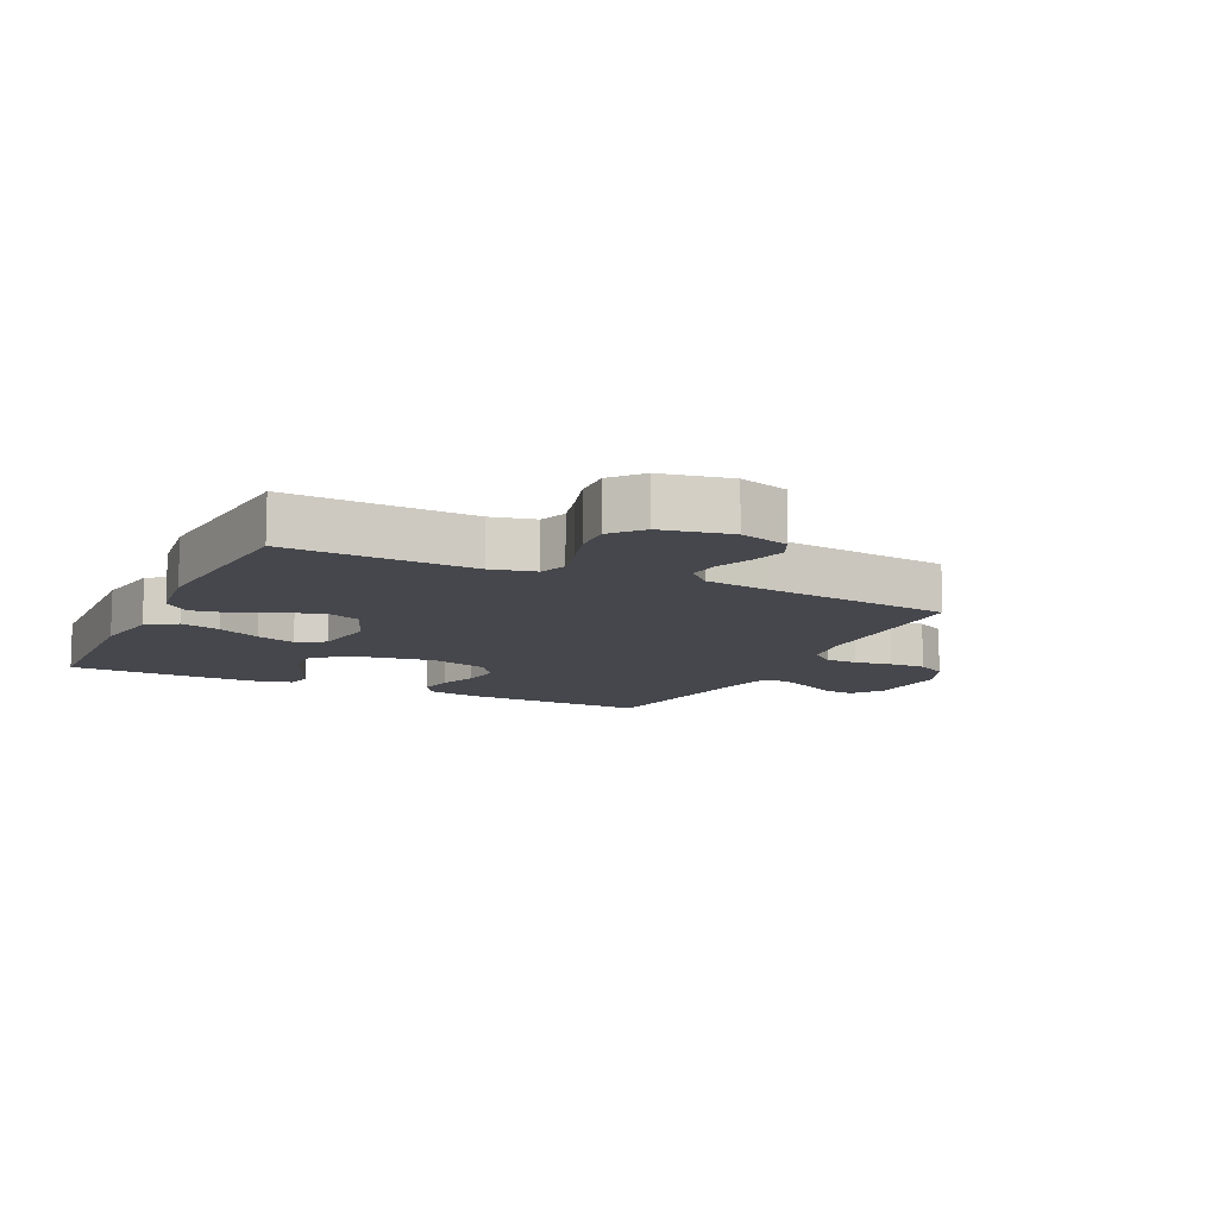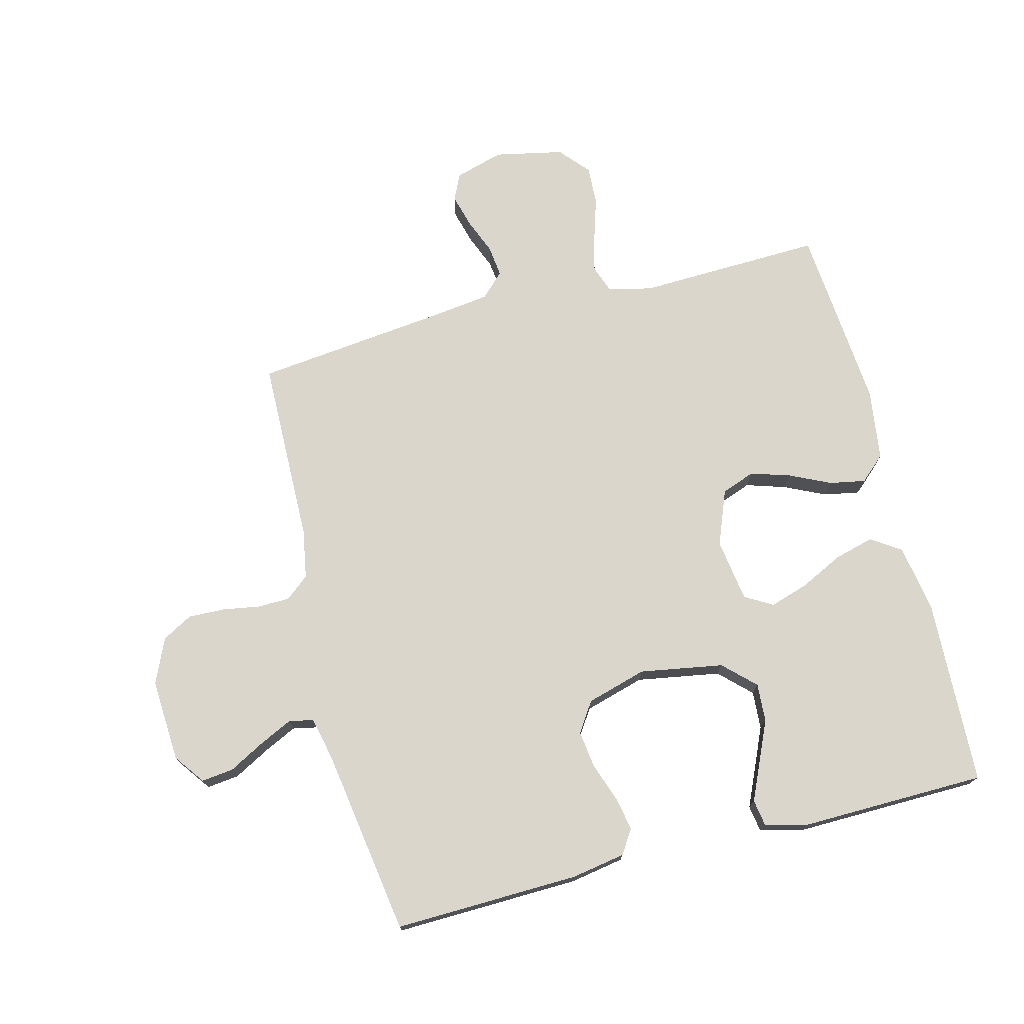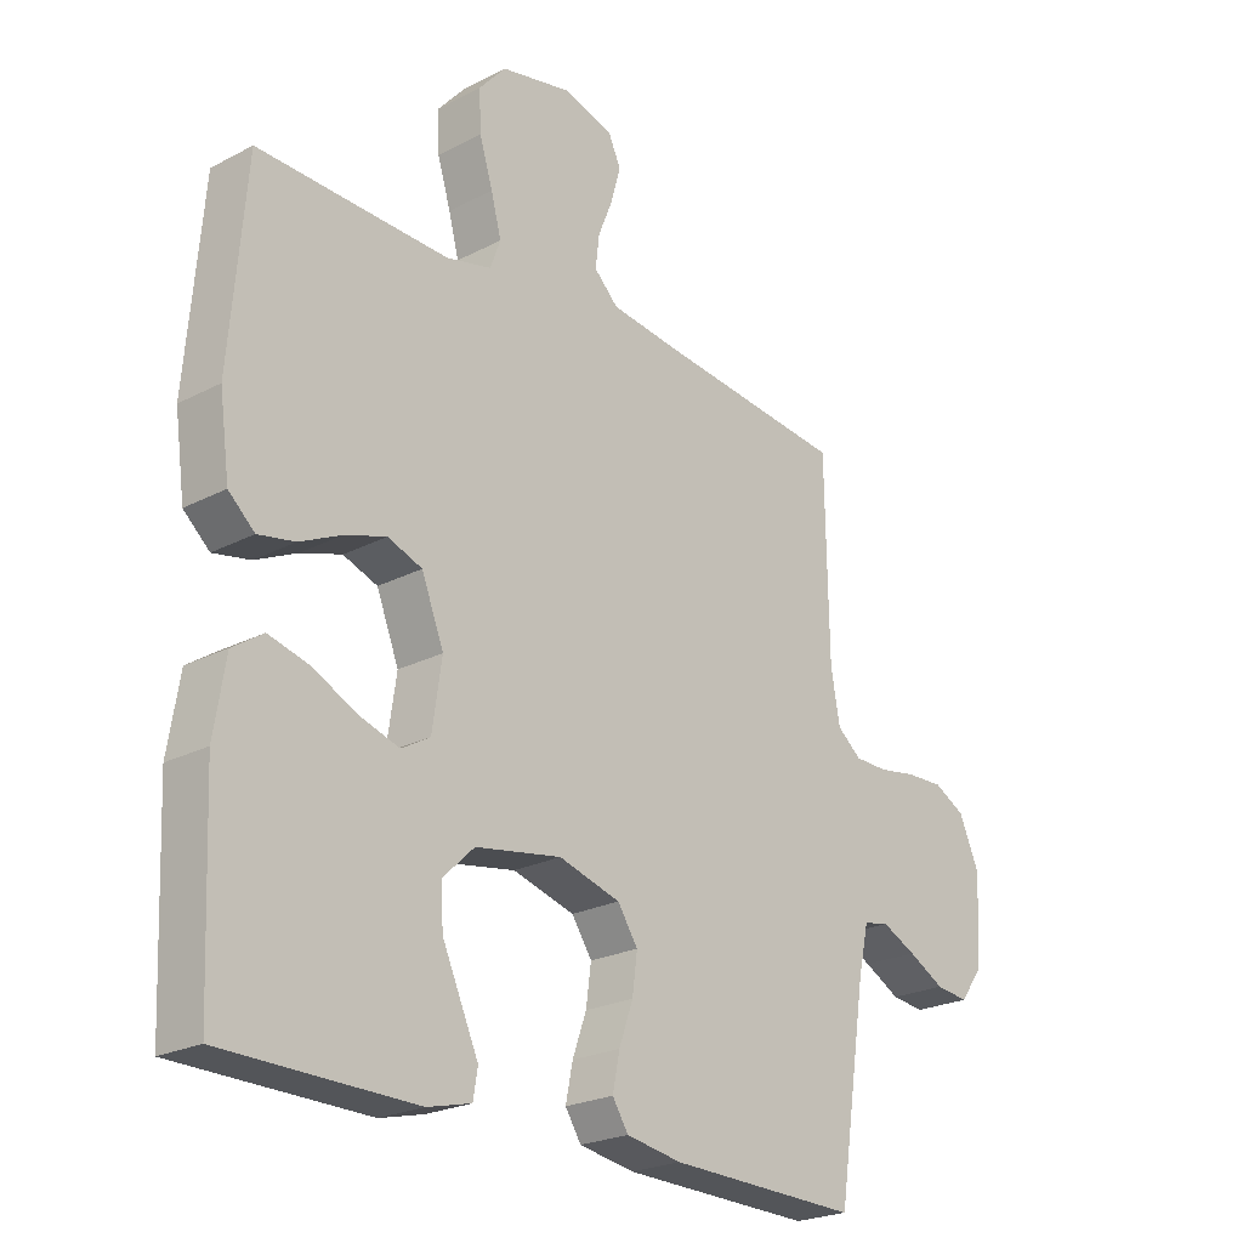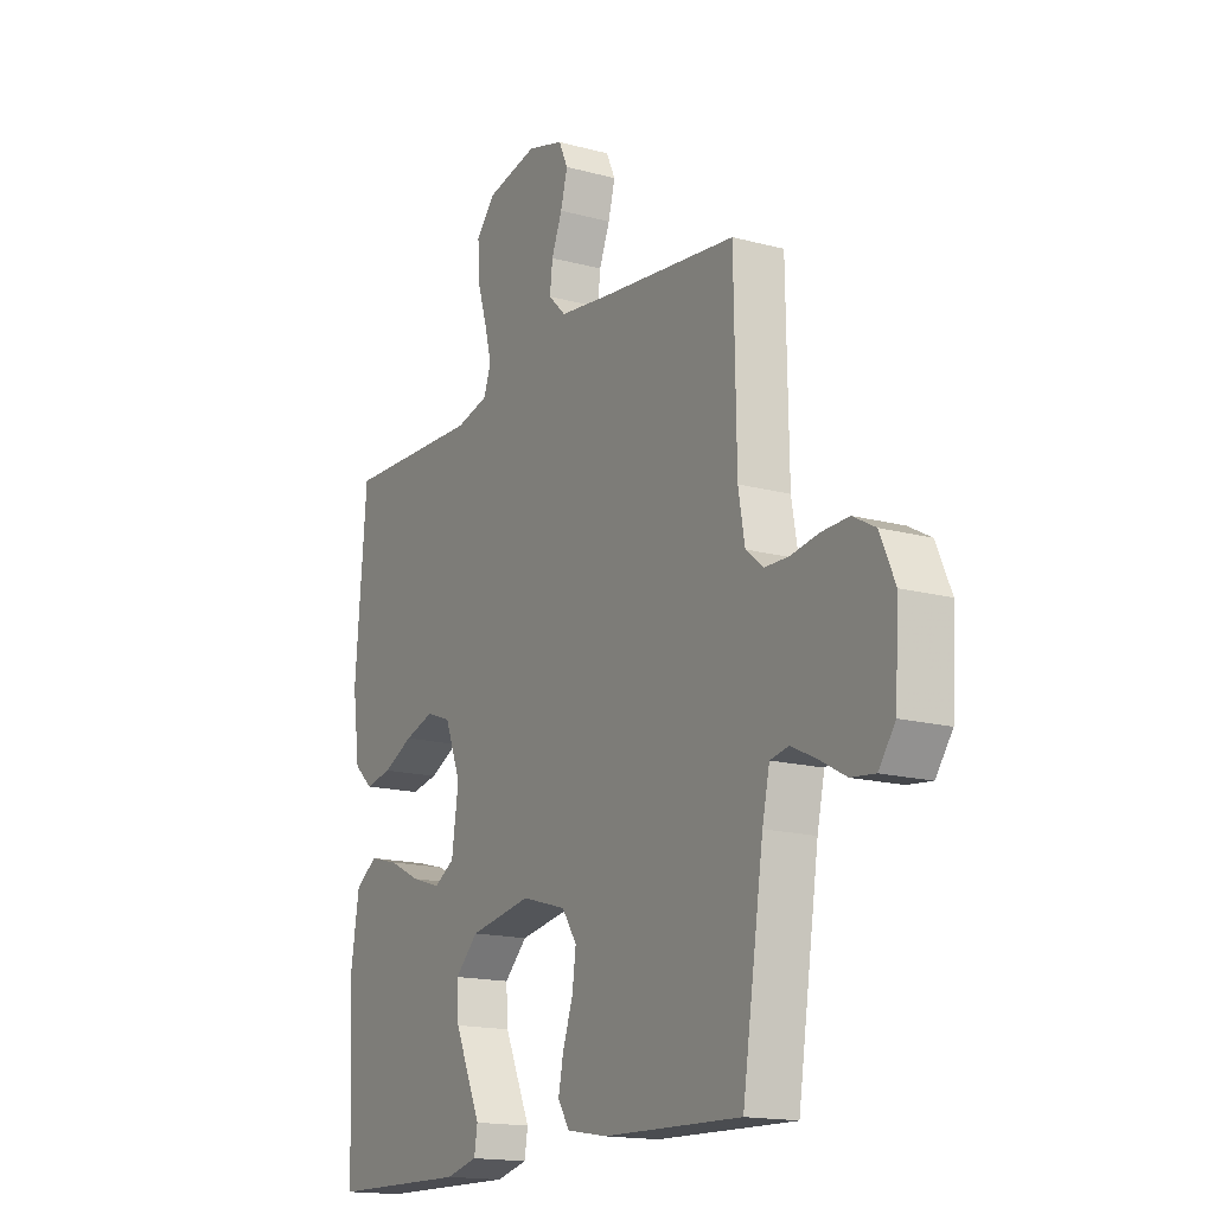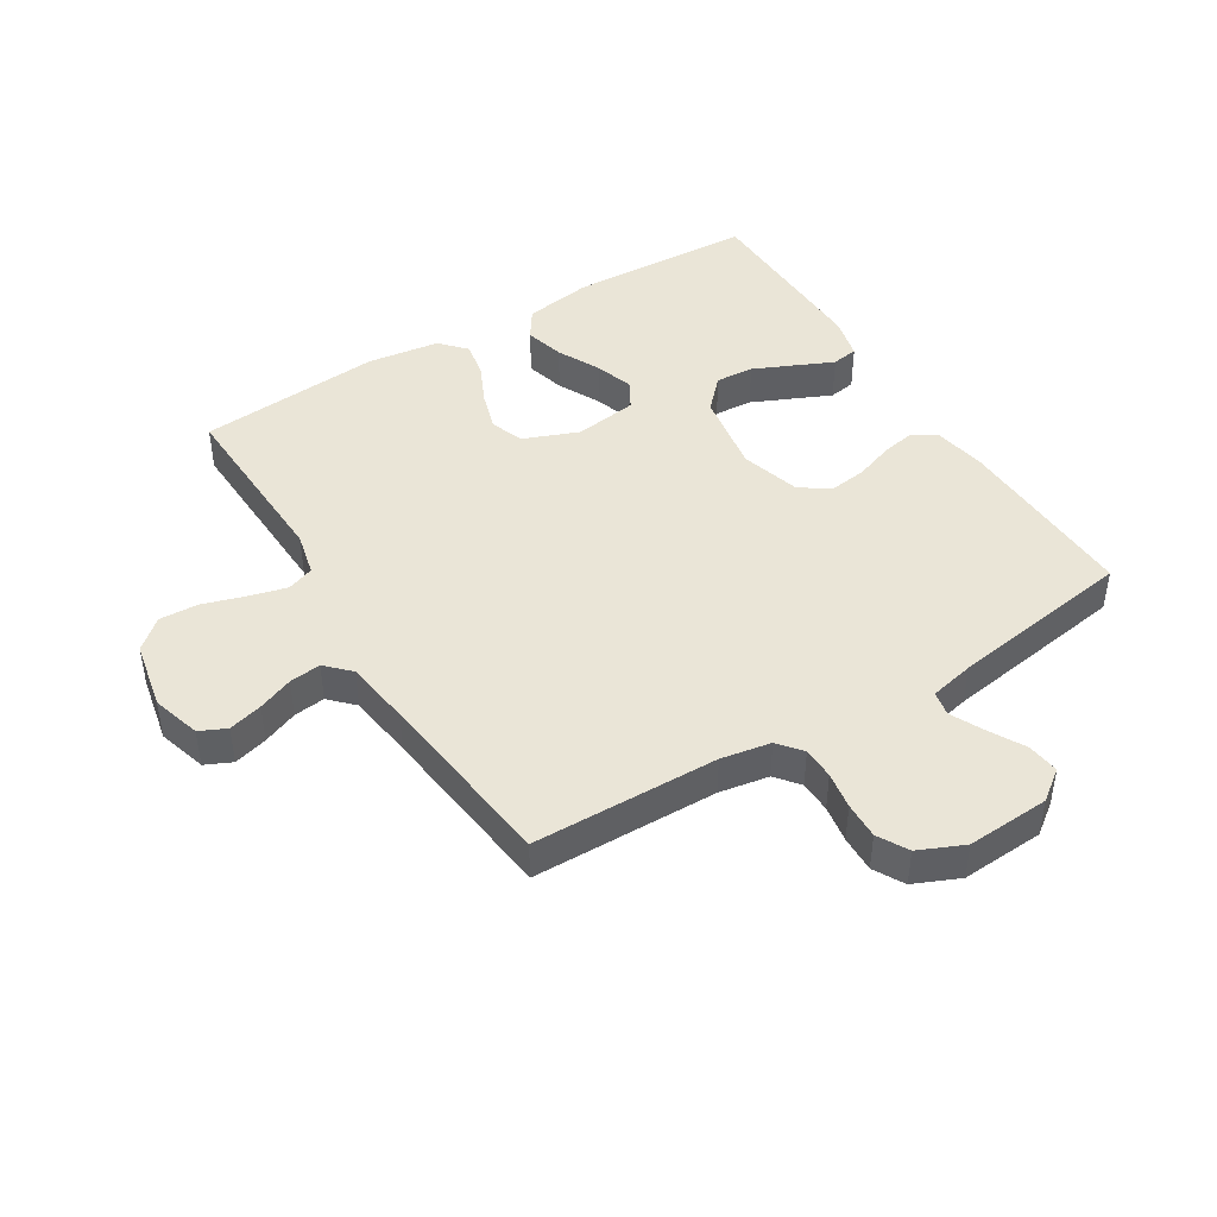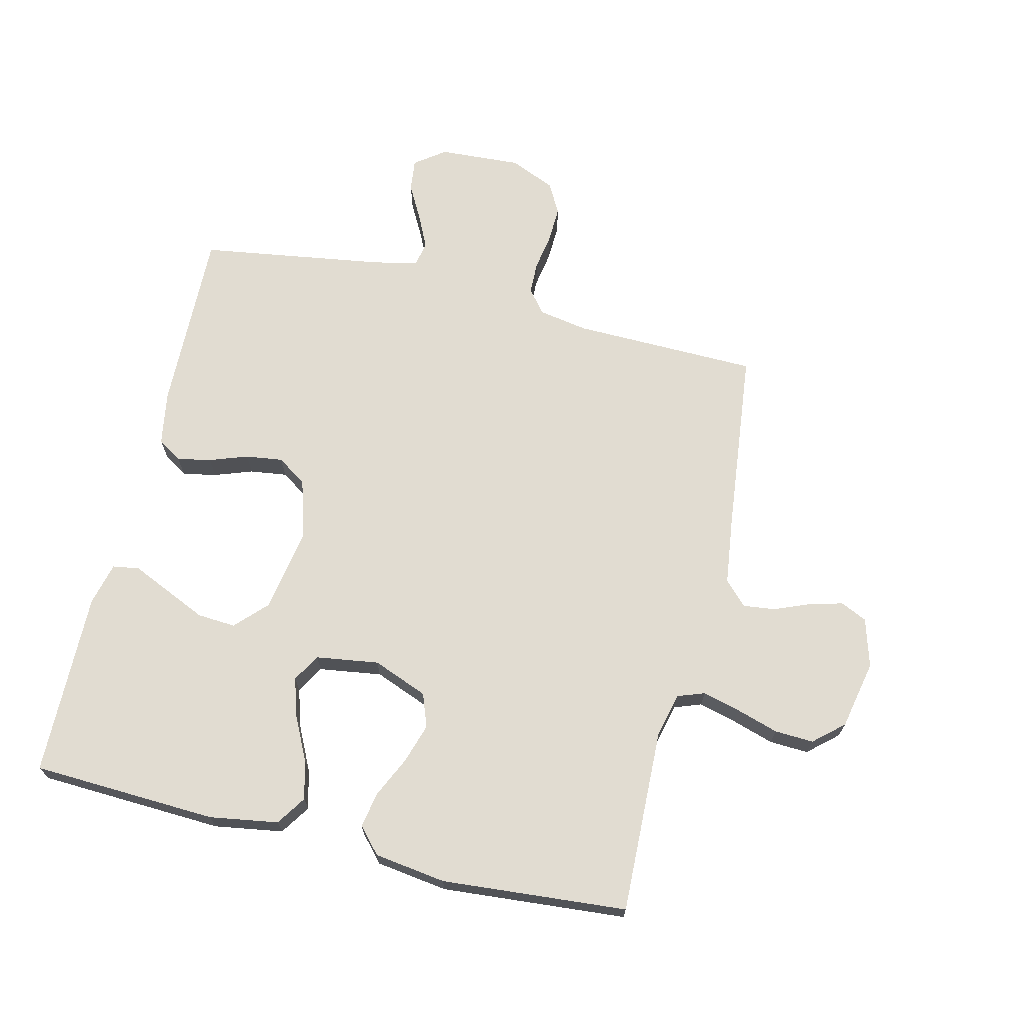
<metadata>
{"format":"obj","ext":"obj","renderer":"f3d","projection":"perspective","resolution":1024,"background":"white","views":[{"elev":-11.0,"azim":-25.9,"up":"+Y"},{"elev":73.8,"azim":165.7,"up":"+Y"},{"elev":-23.2,"azim":-48.5,"up":"+Z"},{"elev":-16.2,"azim":60.9,"up":"+Z"},{"elev":44.2,"azim":58.3,"up":"+Y"},{"elev":69.0,"azim":-76.4,"up":"+Y"}]}
</metadata>
<code>
v -0.5 0.07 -0.5
v -0.513 0.07 -0.2
v -0.495 0.07 -0.089
v -0.447 0.07 -0.057
v -0.383 0.07 -0.074
v -0.314 0.07 -0.108
v -0.251 0.07 -0.128
v -0.206 0.07 -0.102
v -0.191 0.07 0
v -0.226 0.07 0.089
v -0.28 0.07 0.109
v -0.344 0.07 0.089
v -0.41 0.07 0.058
v -0.468 0.07 0.047
v -0.509 0.07 0.084
v -0.525 0.07 0.2
v -0.5 0.07 0.5
v -0.2 0.07 0.49
v -0.129 0.07 0.507
v -0.113 0.07 0.551
v -0.129 0.07 0.612
v -0.15 0.07 0.68
v -0.153 0.07 0.743
v -0.111 0.07 0.791
v 0 0.07 0.814
v 0.079 0.07 0.791
v 0.099 0.07 0.748
v 0.084 0.07 0.693
v 0.061 0.07 0.636
v 0.055 0.07 0.585
v 0.093 0.07 0.548
v 0.2 0.07 0.534
v 0.5 0.07 0.5
v 0.505 0.07 0.2
v 0.519 0.07 0.12
v 0.557 0.07 0.089
v 0.609 0.07 0.088
v 0.669 0.07 0.098
v 0.728 0.07 0.1
v 0.777 0.07 0.073
v 0.809 0.07 0
v 0.801 0.07 -0.134
v 0.765 0.07 -0.183
v 0.713 0.07 -0.177
v 0.656 0.07 -0.146
v 0.602 0.07 -0.12
v 0.562 0.07 -0.128
v 0.546 0.07 -0.2
v 0.5 0.07 -0.5
v 0.2 0.07 -0.492
v 0.113 0.07 -0.477
v 0.088 0.07 -0.438
v 0.099 0.07 -0.383
v 0.121 0.07 -0.321
v 0.129 0.07 -0.261
v 0.097 0.07 -0.213
v 0 0.07 -0.185
v -0.135 0.07 -0.208
v -0.185 0.07 -0.256
v -0.181 0.07 -0.318
v -0.151 0.07 -0.385
v -0.124 0.07 -0.445
v -0.131 0.07 -0.488
v -0.2 0.07 -0.505
v -0.5 0 -0.5
v -0.513 0 -0.2
v -0.495 0 -0.089
v -0.447 0 -0.057
v -0.383 0 -0.074
v -0.314 0 -0.108
v -0.251 0 -0.128
v -0.206 0 -0.102
v -0.191 0 0
v -0.226 0 0.089
v -0.28 0 0.109
v -0.344 0 0.089
v -0.41 0 0.058
v -0.468 0 0.047
v -0.509 0 0.084
v -0.525 0 0.2
v -0.5 0 0.5
v -0.2 0 0.49
v -0.129 0 0.507
v -0.113 0 0.551
v -0.129 0 0.612
v -0.15 0 0.68
v -0.153 0 0.743
v -0.111 0 0.791
v 0 0 0.814
v 0.079 0 0.791
v 0.099 0 0.748
v 0.084 0 0.693
v 0.061 0 0.636
v 0.055 0 0.585
v 0.093 0 0.548
v 0.2 0 0.534
v 0.5 0 0.5
v 0.505 0 0.2
v 0.519 0 0.12
v 0.557 0 0.089
v 0.609 0 0.088
v 0.669 0 0.098
v 0.728 0 0.1
v 0.777 0 0.073
v 0.809 0 0
v 0.801 0 -0.134
v 0.765 0 -0.183
v 0.713 0 -0.177
v 0.656 0 -0.146
v 0.602 0 -0.12
v 0.562 0 -0.128
v 0.546 0 -0.2
v 0.5 0 -0.5
v 0.2 0 -0.492
v 0.113 0 -0.477
v 0.088 0 -0.438
v 0.099 0 -0.383
v 0.121 0 -0.321
v 0.129 0 -0.261
v 0.097 0 -0.213
v 0 0 -0.185
v -0.135 0 -0.208
v -0.185 0 -0.256
v -0.181 0 -0.318
v -0.151 0 -0.385
v -0.124 0 -0.445
v -0.131 0 -0.488
v -0.2 0 -0.505
f 61 62 63 64
f 60 61 64 1
f 59 60 1 2
f 58 59 2 3
f 57 58 3
f 51 52 53 54
f 51 54 55
f 48 49 50 51
f 47 48 51 55
f 42 43 44 45
f 42 45 46
f 41 42 46
f 40 41 46 47
f 37 38 39 40
f 36 37 40 47
f 32 33 34
f 31 32 34 35
f 30 31 35
f 26 27 28 29
f 26 29 30
f 25 26 30
f 24 25 30
f 21 22 23 24
f 20 21 24 30
f 19 20 30 35
f 15 16 17 18
f 12 13 14 15
f 11 12 15 18
f 10 11 18 19
f 3 4 5 6
f 3 6 7
f 57 3 7
f 36 47 55 56
f 36 56 57
f 9 10 19 35
f 8 9 35 36
f 7 8 36 57
f 128 127 126 125
f 65 128 125 124
f 66 65 124 123
f 67 66 123 122
f 67 122 121
f 118 117 116 115
f 119 118 115
f 115 114 113 112
f 119 115 112 111
f 109 108 107 106
f 110 109 106
f 110 106 105
f 111 110 105 104
f 104 103 102 101
f 111 104 101 100
f 98 97 96
f 99 98 96 95
f 99 95 94
f 93 92 91 90
f 94 93 90
f 94 90 89
f 94 89 88
f 88 87 86 85
f 94 88 85 84
f 99 94 84 83
f 82 81 80 79
f 79 78 77 76
f 82 79 76 75
f 83 82 75 74
f 70 69 68 67
f 71 70 67
f 71 67 121
f 120 119 111 100
f 121 120 100
f 99 83 74 73
f 100 99 73 72
f 121 100 72 71
f 1 65 66 2
f 2 66 67 3
f 3 67 68 4
f 4 68 69 5
f 5 69 70 6
f 6 70 71 7
f 7 71 72 8
f 8 72 73 9
f 9 73 74 10
f 10 74 75 11
f 11 75 76 12
f 12 76 77 13
f 13 77 78 14
f 14 78 79 15
f 15 79 80 16
f 16 80 81 17
f 17 81 82 18
f 18 82 83 19
f 19 83 84 20
f 20 84 85 21
f 21 85 86 22
f 22 86 87 23
f 23 87 88 24
f 24 88 89 25
f 25 89 90 26
f 26 90 91 27
f 27 91 92 28
f 28 92 93 29
f 29 93 94 30
f 30 94 95 31
f 31 95 96 32
f 32 96 97 33
f 33 97 98 34
f 34 98 99 35
f 35 99 100 36
f 36 100 101 37
f 37 101 102 38
f 38 102 103 39
f 39 103 104 40
f 40 104 105 41
f 41 105 106 42
f 42 106 107 43
f 43 107 108 44
f 44 108 109 45
f 45 109 110 46
f 46 110 111 47
f 47 111 112 48
f 48 112 113 49
f 49 113 114 50
f 50 114 115 51
f 51 115 116 52
f 52 116 117 53
f 53 117 118 54
f 54 118 119 55
f 55 119 120 56
f 56 120 121 57
f 57 121 122 58
f 58 122 123 59
f 59 123 124 60
f 60 124 125 61
f 61 125 126 62
f 62 126 127 63
f 63 127 128 64
f 64 128 65 1

</code>
